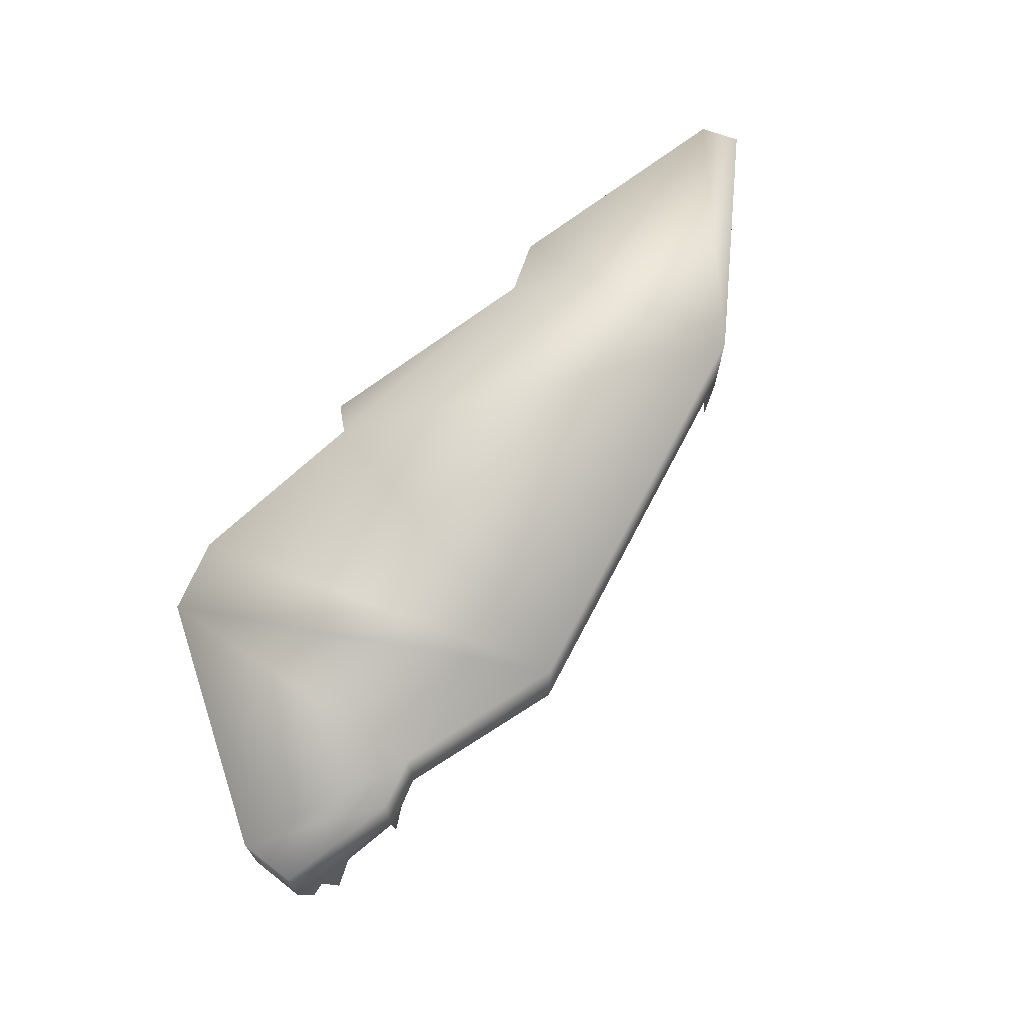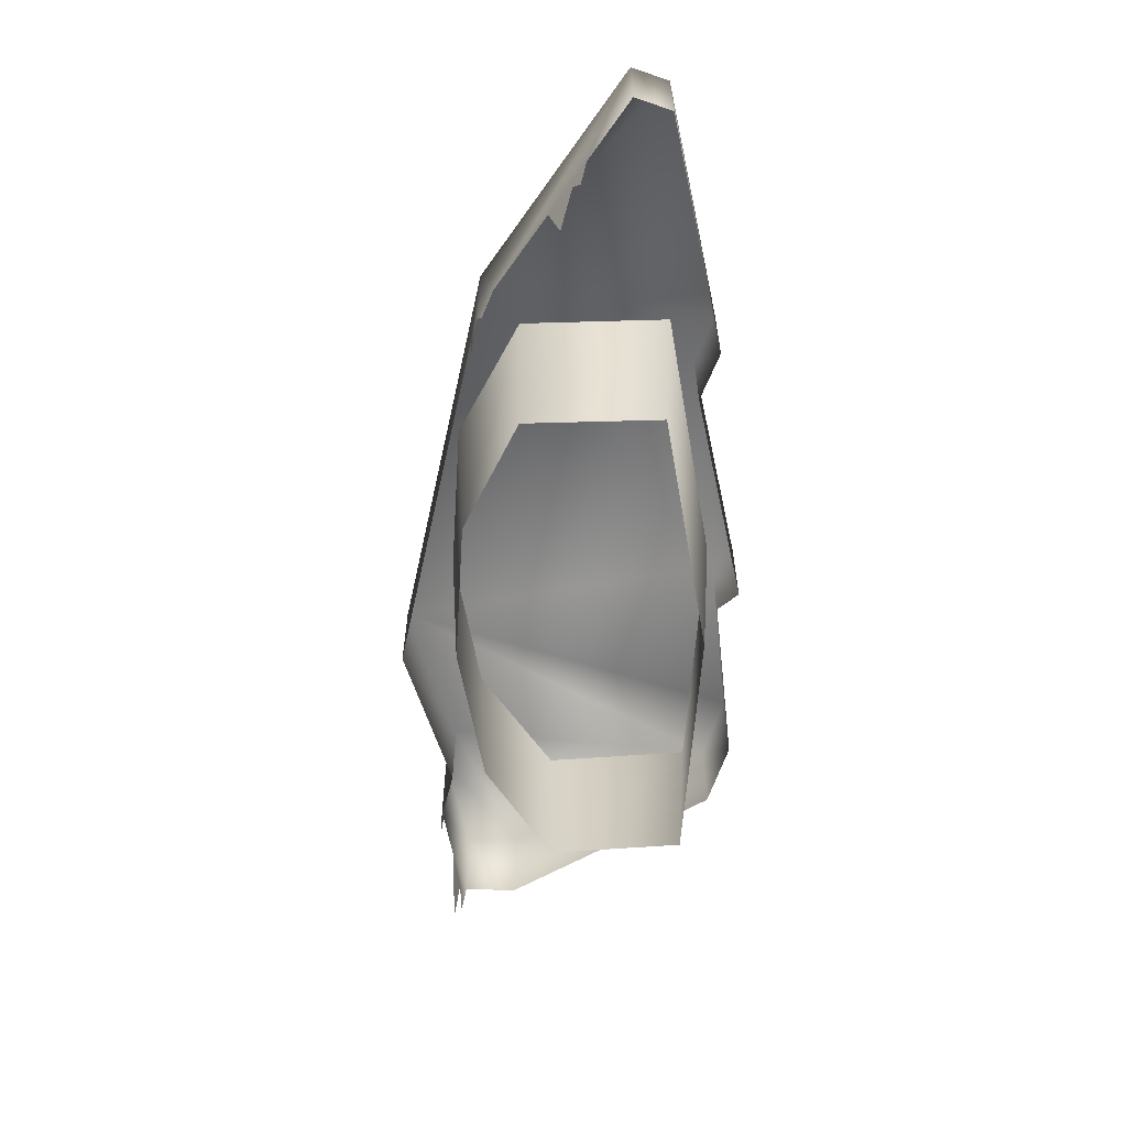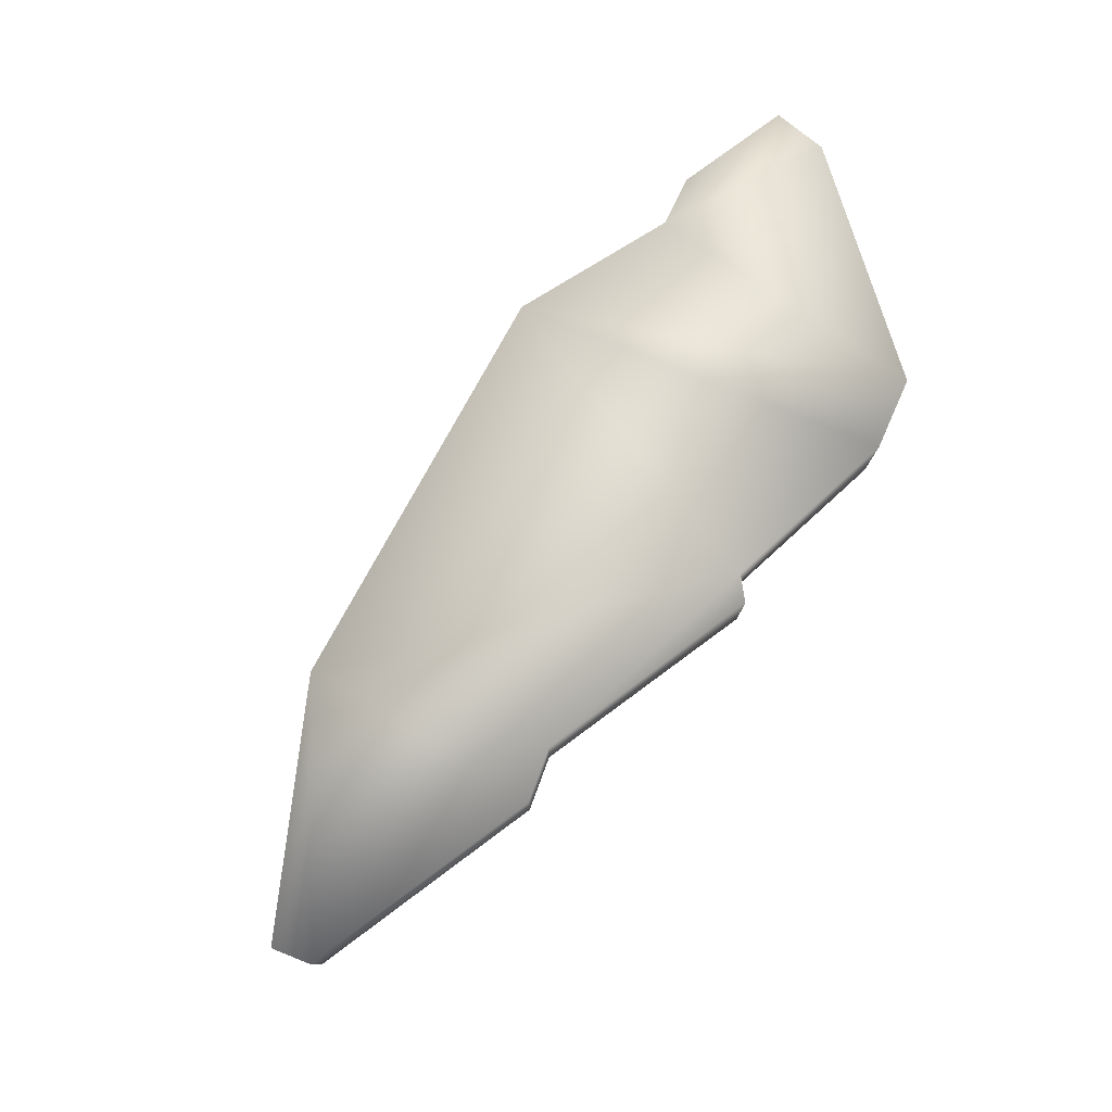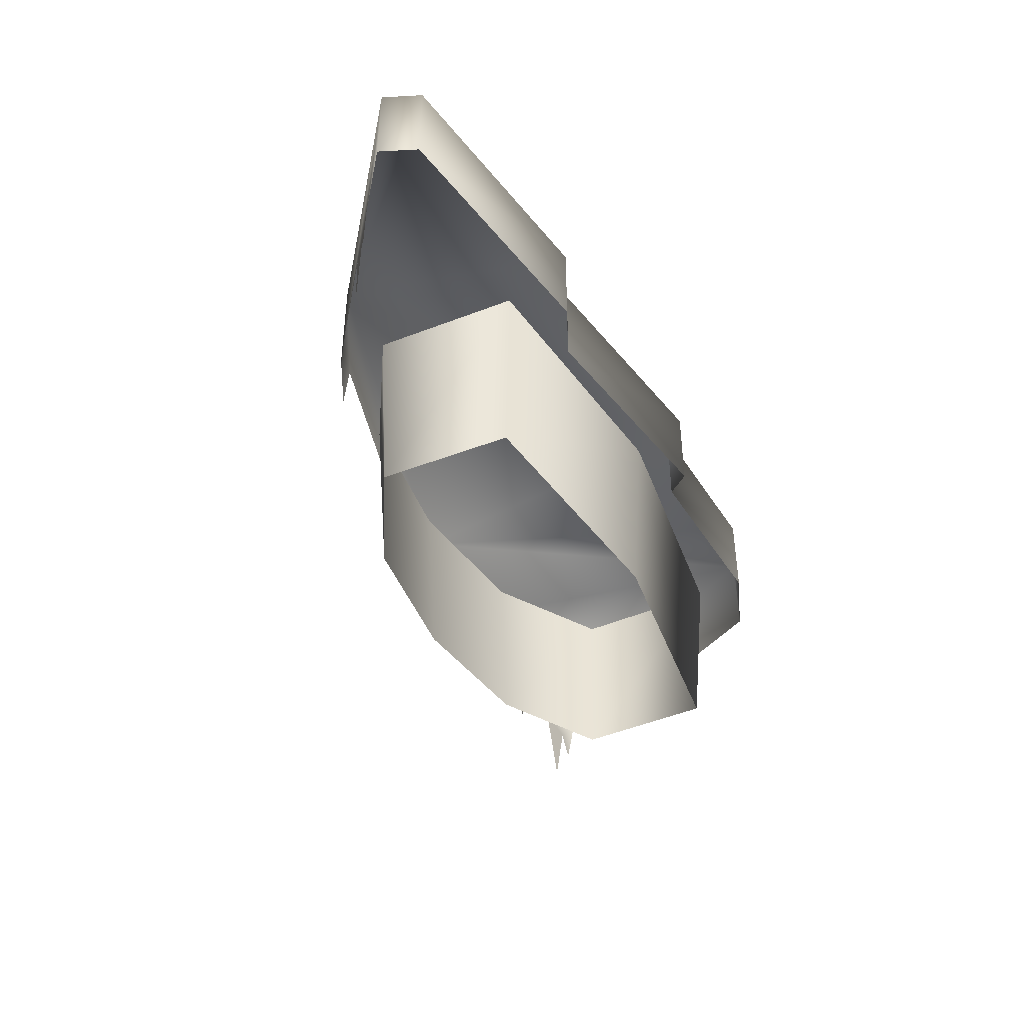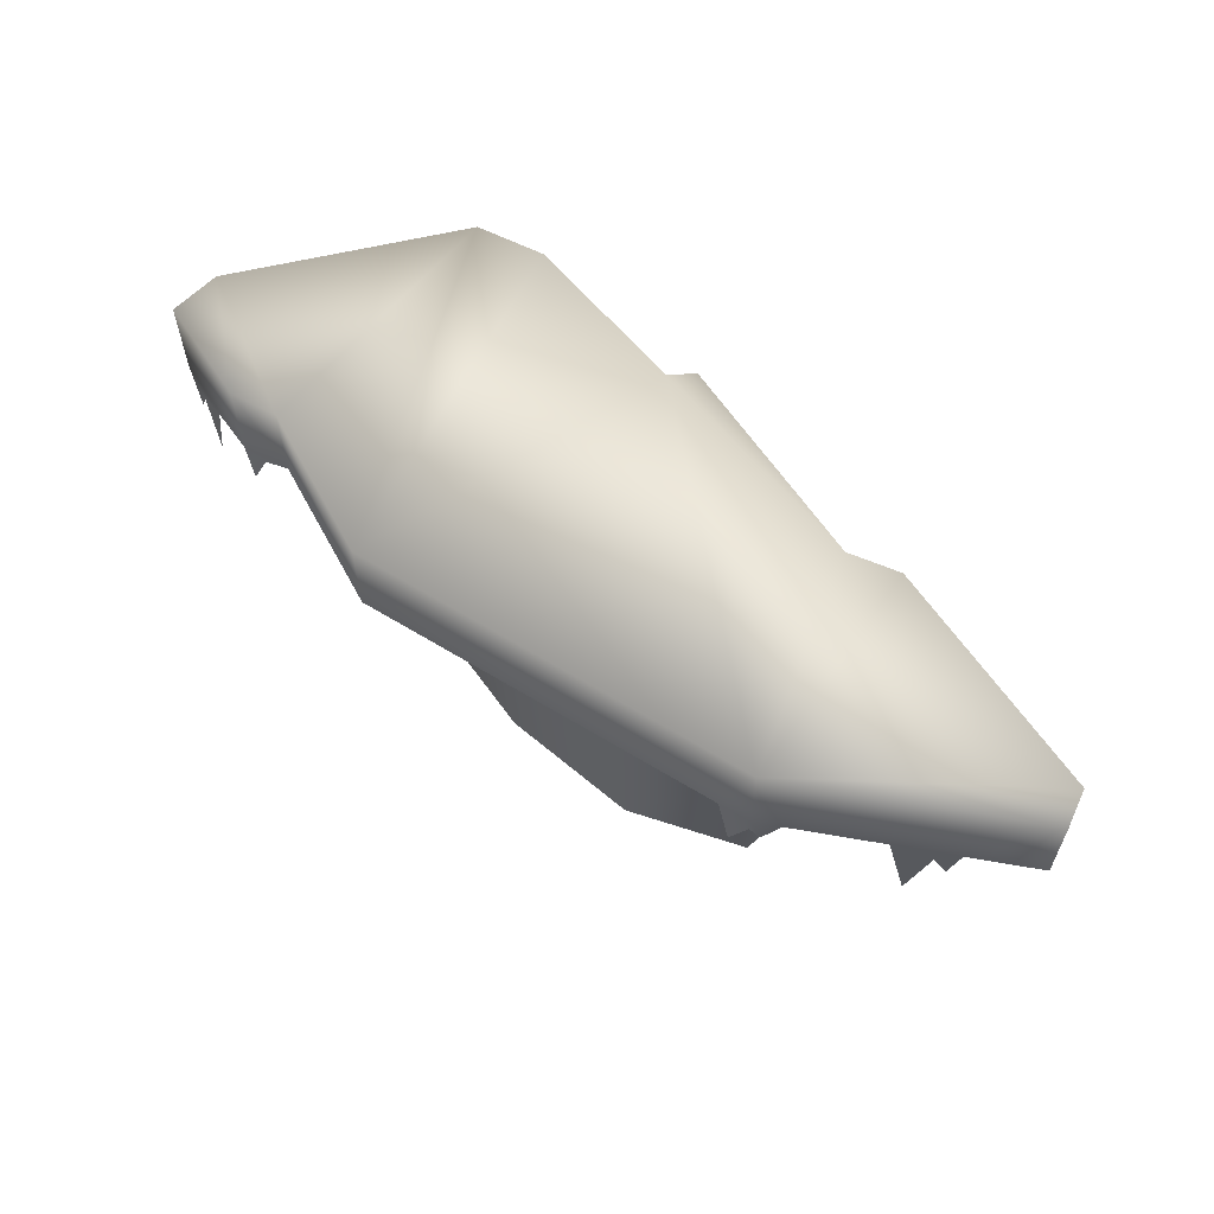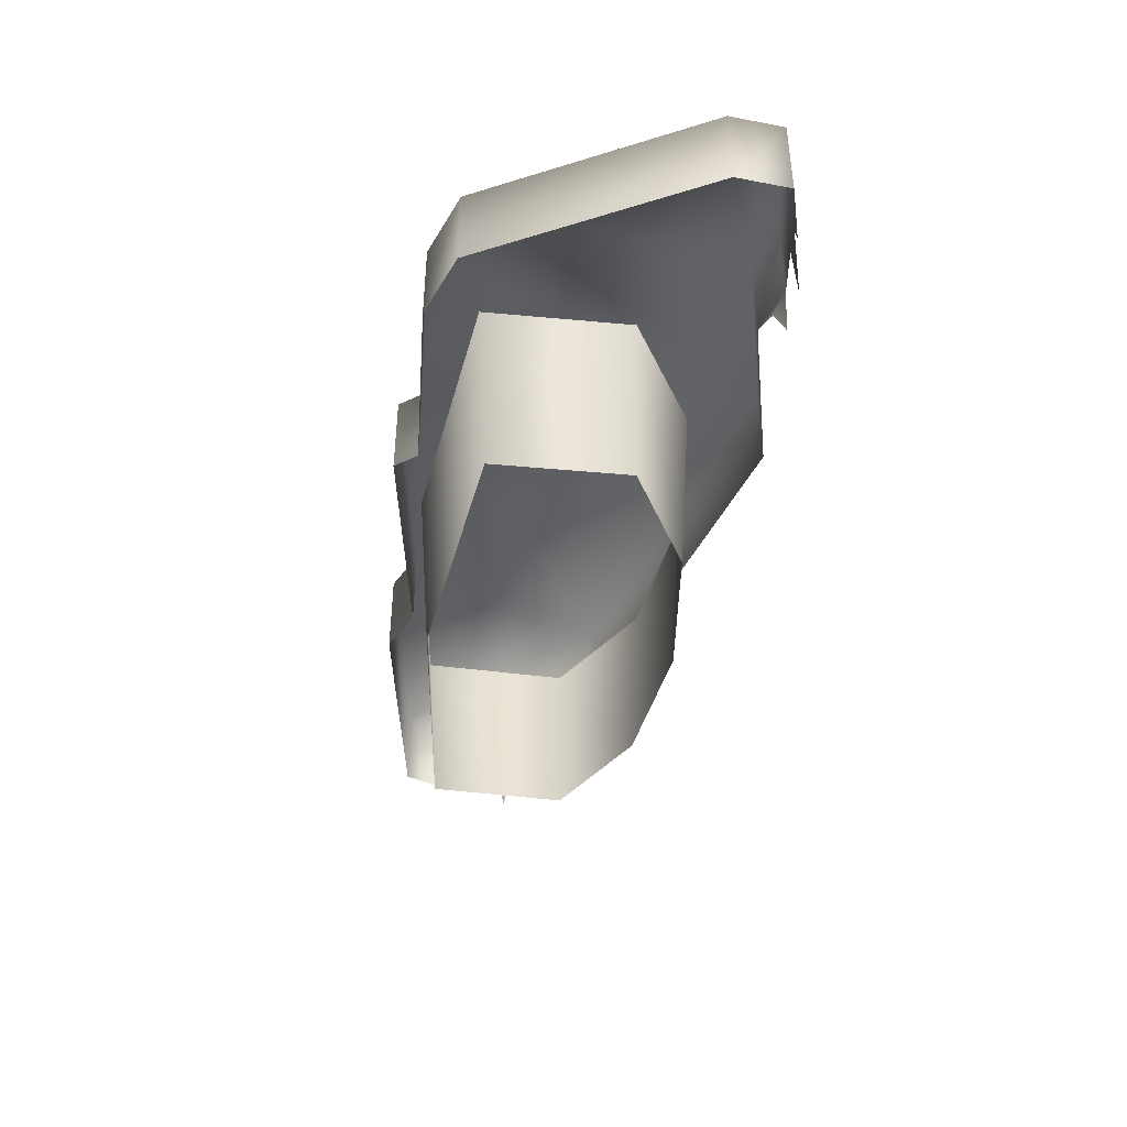
<metadata>
{"format":"obj","ext":"obj","renderer":"f3d","projection":"perspective","resolution":1024,"background":"white","views":[{"elev":68.5,"azim":133.1,"up":"+Y"},{"elev":-58.4,"azim":-86.9,"up":"+Y"},{"elev":78.2,"azim":-45.7,"up":"+Y"},{"elev":-42.4,"azim":-63.7,"up":"+Y"},{"elev":59.6,"azim":-132.1,"up":"+Y"},{"elev":-41.6,"azim":82.2,"up":"+Y"}]}
</metadata>
<code>
g febg_hotspring_001_stone_01
v 5.409 3.054 -1.61
v 5.409 2.025 -1.61
v 5.466 2.025 -0.9704
v 5.466 3.054 -0.9704
v 4.05 2.025 1.67
v 4.05 3.054 1.67
v 3.241 2.025 1.969
v 3.241 3.054 1.969
v 1.074 2.025 1.842
v 1.074 3.054 1.842
v 0.8676 2.025 2.112
v 1.597 3.054 -2.112
v 3.503 3.054 -1.641
v 4.064 3.054 -1.825
v -3.067 3.054 -0.8112
v 1.597 2.025 -2.112
v -2.705 2.025 -0.9123
v 3.503 2.025 -1.641
v 4.064 2.025 -1.825
v 3.801 1.935 -1.739
v 4.009 1.477 -1.807
v 5.409 2.025 -1.61
v 4.696 1.91 -1.724
v 5.105 1.727 -1.658
v 4.936 0.9651 -1.685
v 5.249 1.447 -1.635
v -3.067 2.025 -0.8112
v -2.846 1.366 -0.8728
v -3.067 1.847 -0.8112
v -3.162 1.678 -0.7382
v -3.33 2.025 -0.6086
v -5.466 3.054 1.039
v -4.193 2.025 0.05684
v -4.784 2.025 0.5132
v -5.466 2.025 1.039
v -4.567 1.844 0.3454
v -4.687 1.594 0.4385
v -4.384 1.053 0.2047
v -5.287 3.054 1.47
v -5.466 2.025 1.039
v -5.287 2.025 1.47
v -2.41 3.054 1.932
v -5.287 2.025 1.47
v -2.41 2.025 1.932
v -1.828 3.054 1.672
v -1.828 2.025 1.672
v 0.8676 3.054 2.112
v 3.295 2.085 1.367
v 3.144 0.001699 -0.3222
v 3.104 0.001699 1.232
v 3.337 2.085 -0.3446
v 1.892 0.001699 -1.023
v 2.002 2.085 -1.146
v 0.2284 2.085 -1.361
v 0.2284 0.001699 -1.225
v -1.435 0.001699 -1.023
v -1.546 2.085 -1.146
v -2.881 2.085 -0.3446
v -2.687 0.001699 -0.3222
v -2.838 2.085 1.367
v -2.647 0.001699 1.232
v 0.2284 2.085 1.736
v 0.2284 0.001699 1.577
v 3.104 0.001699 1.232
v 3.295 2.085 1.367
g febg_hotspring_001_stone_01_0
f 3 2 1
f 4 3 1
f 5 3 4
f 6 5 4
f 7 5 6
f 8 7 6
f 9 7 8
f 10 9 8
f 11 9 10
f 12 8 6
f 10 8 12
f 4 13 6
f 13 12 6
f 1 14 4
f 14 13 4
f 10 12 15
f 12 16 15
f 16 12 13
f 16 17 15
f 18 16 13
f 18 13 14
f 19 14 1
f 19 18 14
f 18 19 20
f 19 21 20
f 22 19 1
f 19 22 23
f 22 24 23
f 23 24 25
f 26 24 22
f 17 27 15
f 17 28 27
f 28 29 27
f 29 30 27
f 30 31 27
f 27 31 15
f 15 31 32
f 31 33 32
f 33 34 32
f 35 32 34
f 33 36 34
f 34 36 37
f 38 36 33
f 32 39 15
f 32 40 39
f 40 41 39
f 39 42 15
f 39 43 42
f 43 44 42
f 42 45 15
f 42 44 45
f 45 10 15
f 44 46 45
f 47 10 45
f 45 46 47
f 47 11 10
f 46 11 47
f 50 49 48
f 49 51 48
f 49 52 51
f 52 53 51
f 54 53 52
f 55 54 52
f 55 56 54
f 56 57 54
f 57 56 58
f 56 59 58
f 58 59 60
f 59 61 60
f 62 60 61
f 63 62 61
f 63 64 62
f 64 65 62

</code>
